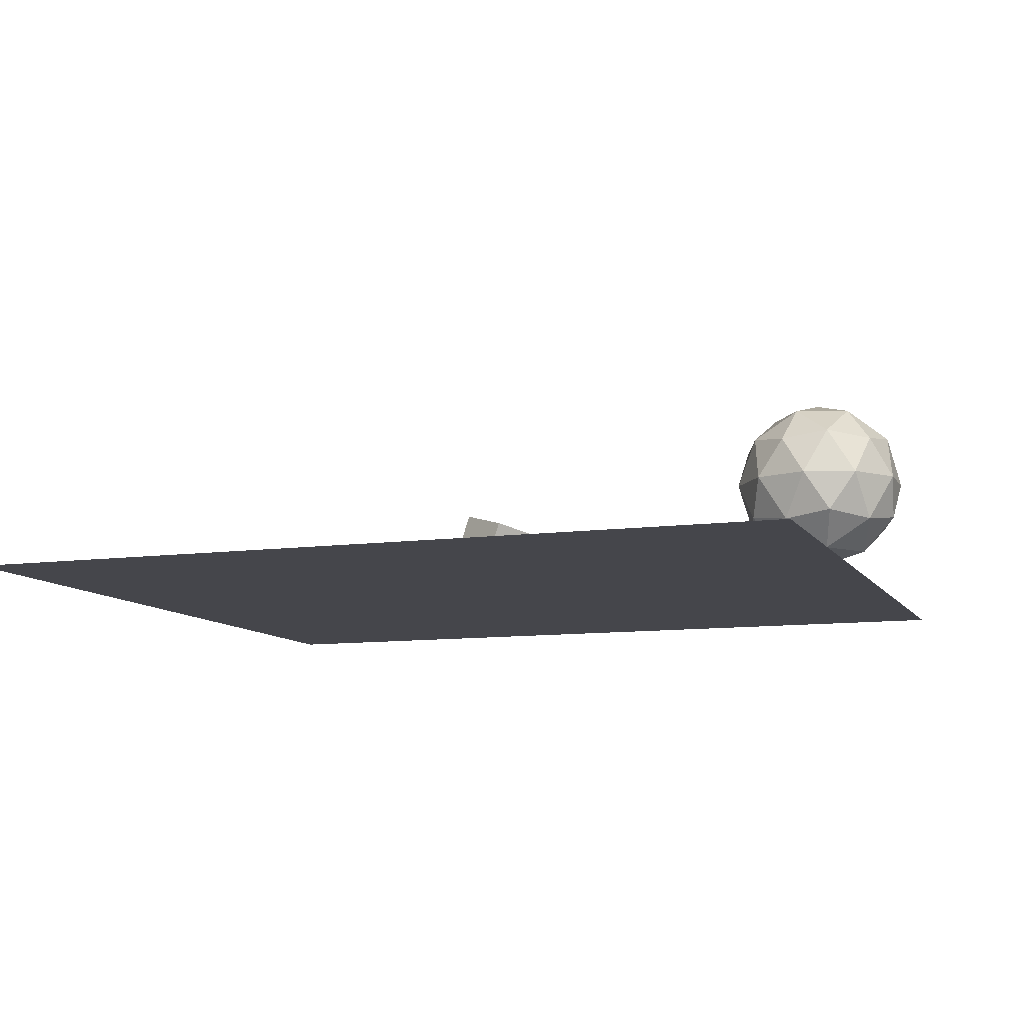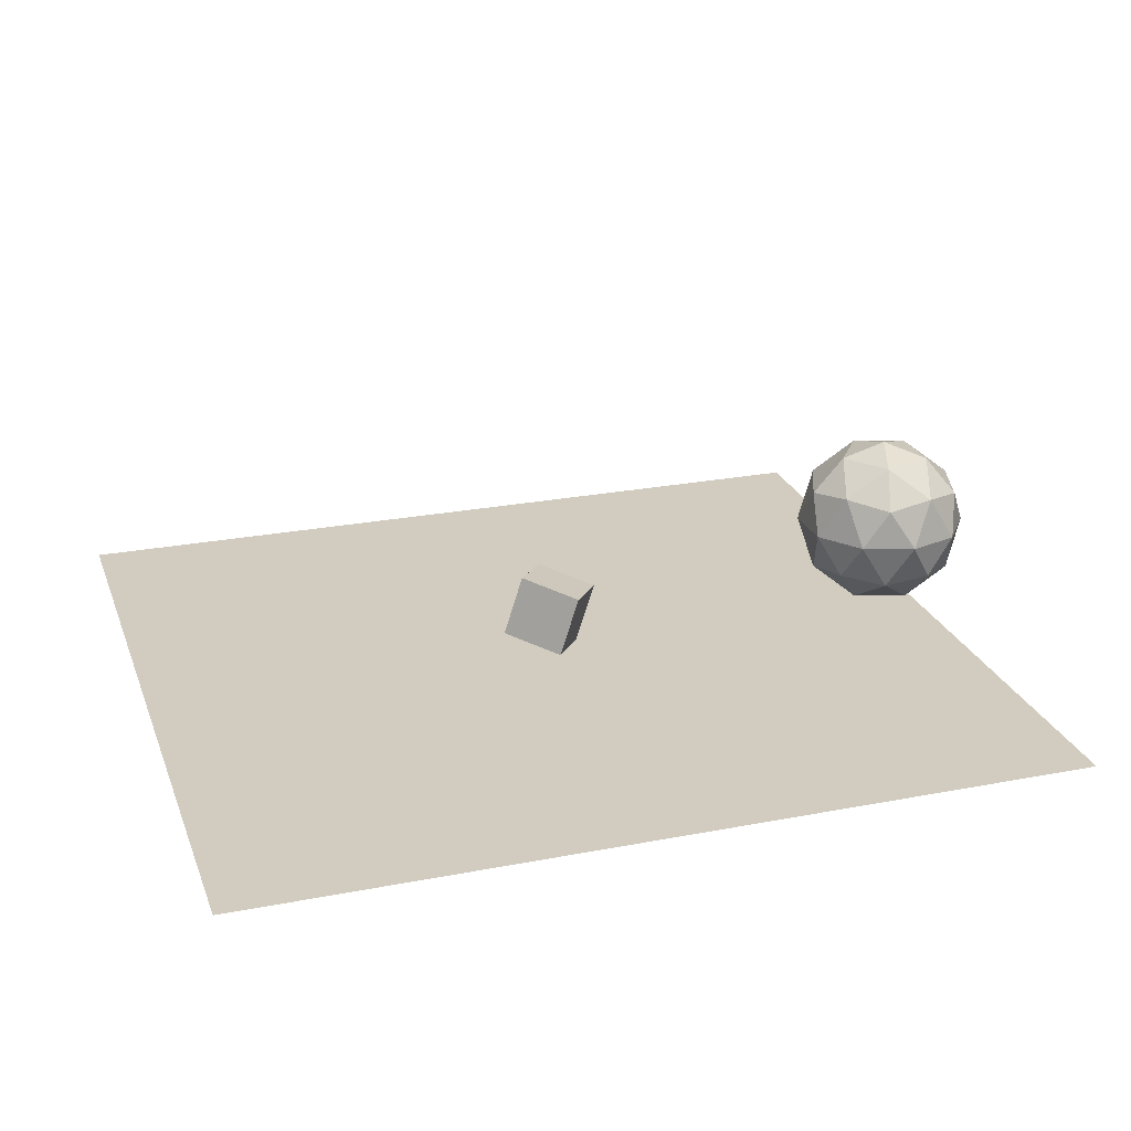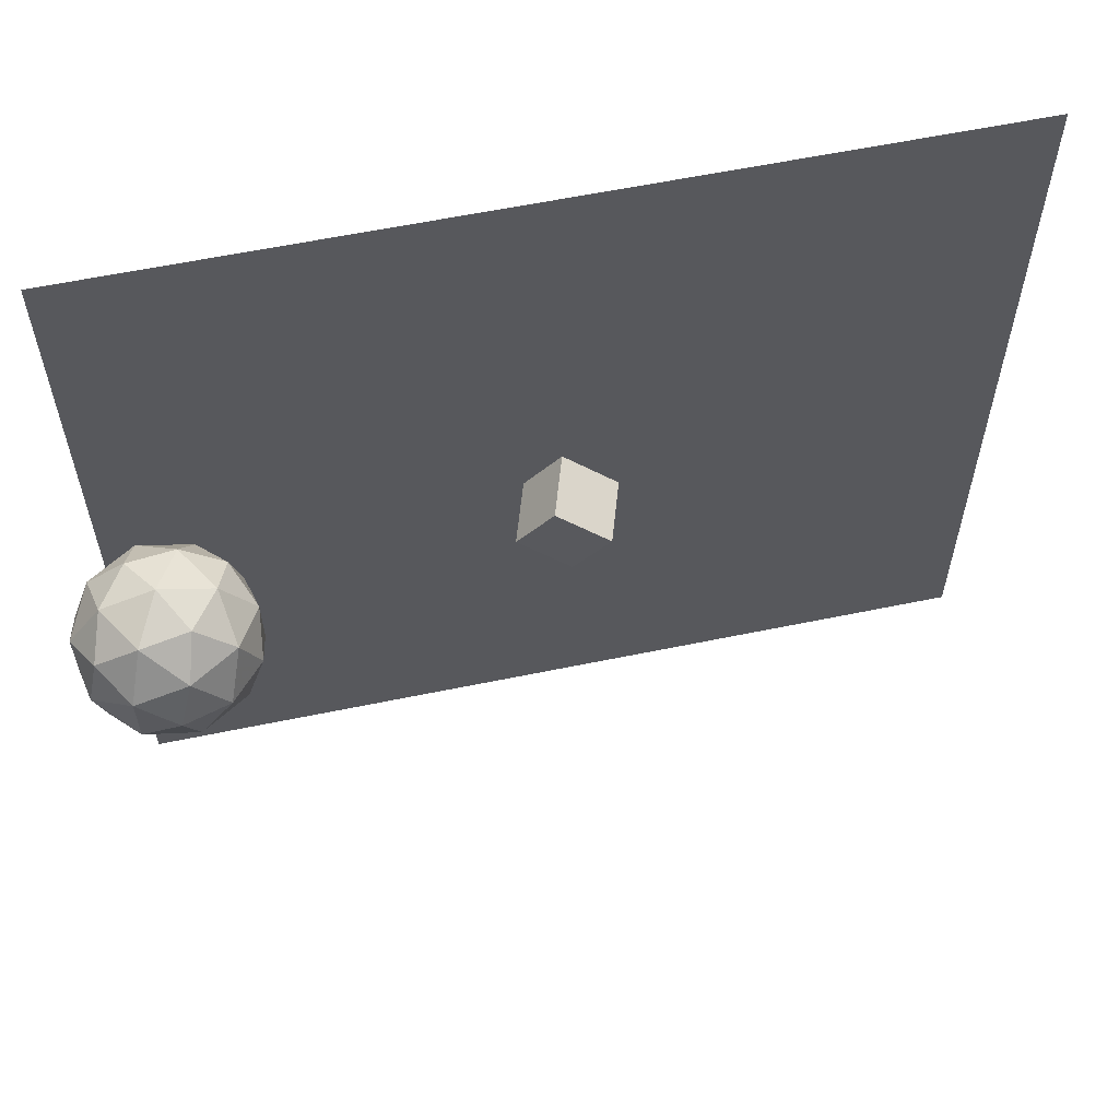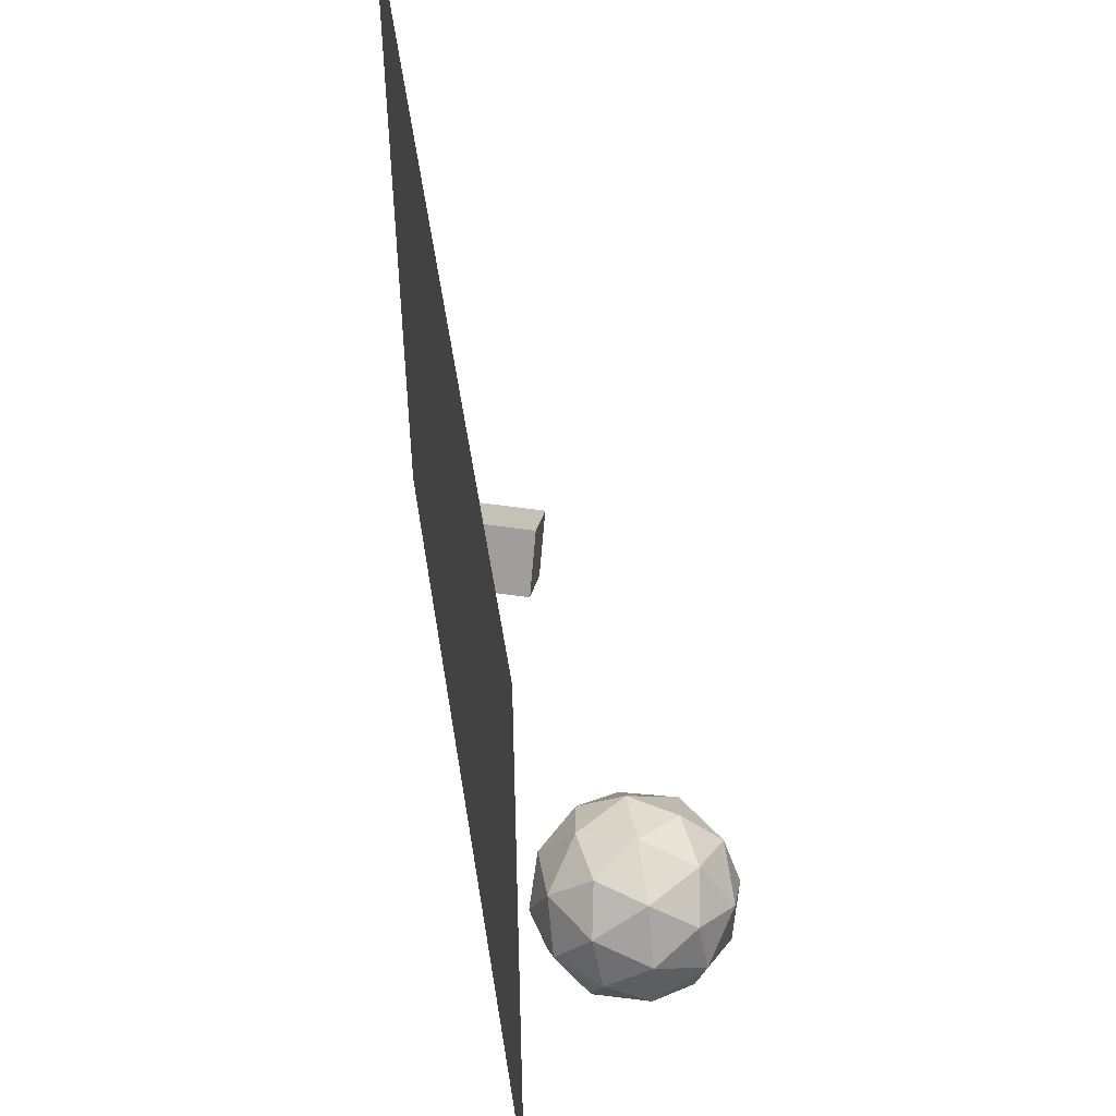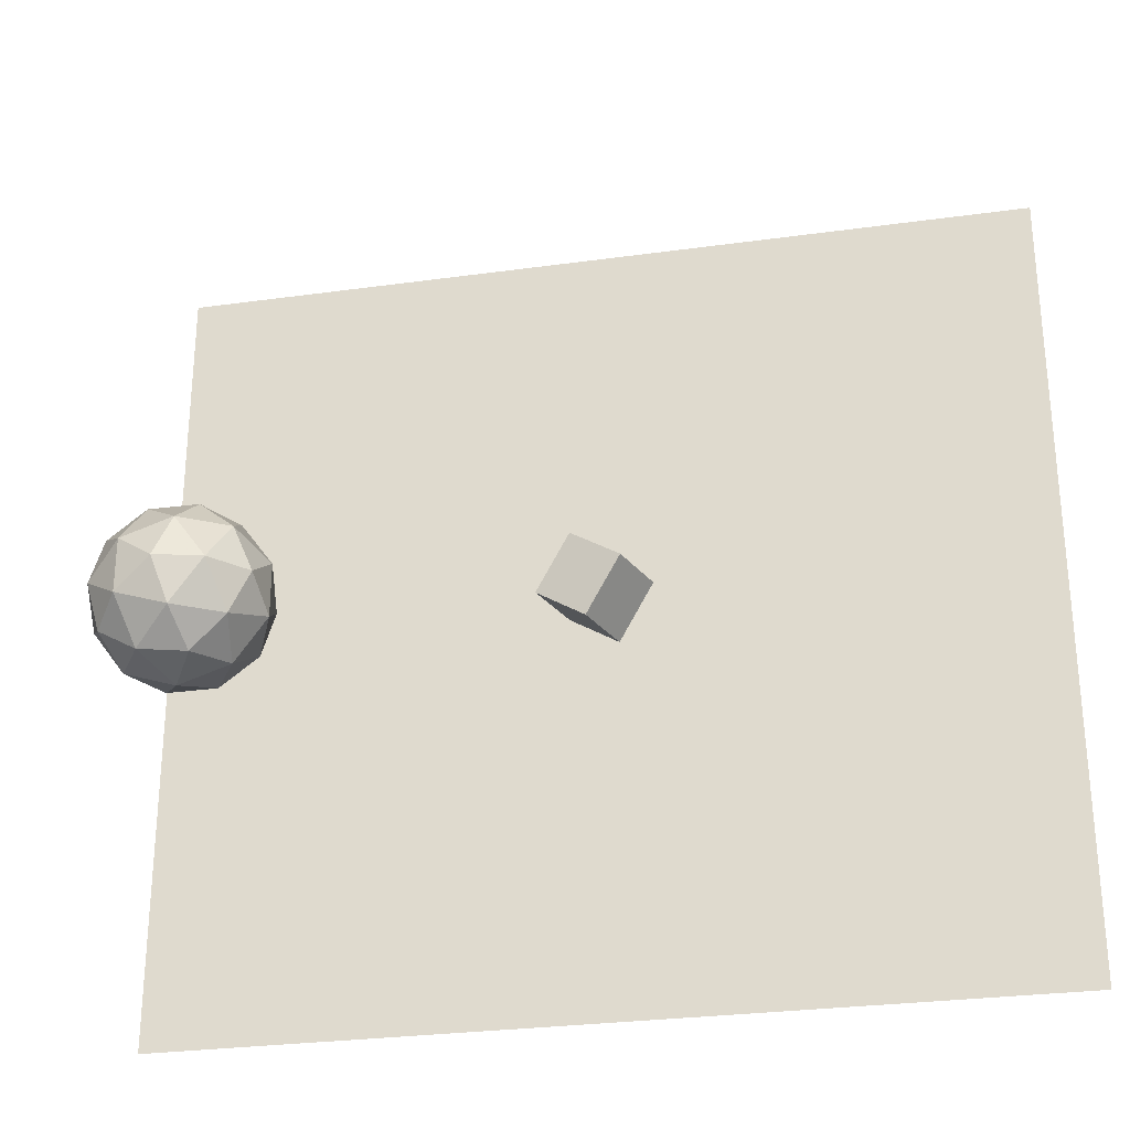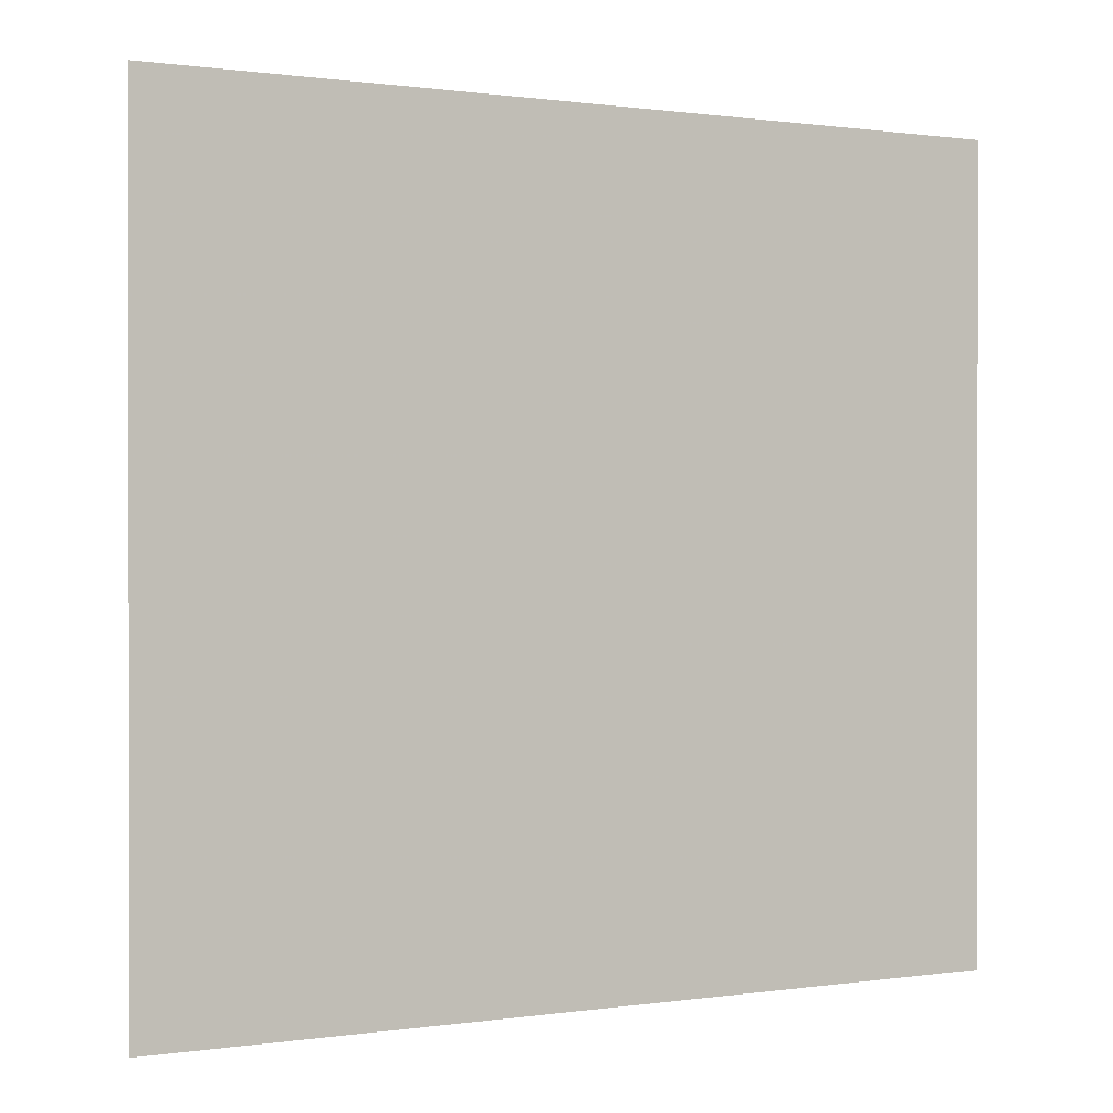
<metadata>
{"format":"obj","ext":"obj","renderer":"f3d","projection":"perspective","resolution":1024,"background":"white","views":[{"elev":-10.0,"azim":-160.3,"up":"+Z"},{"elev":24.2,"azim":162.3,"up":"+Z"},{"elev":59.6,"azim":-12.0,"up":"+Y"},{"elev":52.3,"azim":-99.0,"up":"+Y"},{"elev":-28.3,"azim":11.8,"up":"+Y"},{"elev":0.5,"azim":151.1,"up":"+Y"}]}
</metadata>
<code>
o Plane
v -4.791 -4.482 0
v 4.791 -4.482 0
v -4.791 4.482 0
v 4.791 4.482 0
f 1 2 4 3
o Cube_Cube.001
v -0.3635 -0.09266 0.05365
v -0.5846 -0.09266 0.7355
v 0.02241 0.4983 0.1788
v -0.1987 0.4983 0.8606
v 0.1987 -0.4983 0.2359
v -0.02241 -0.4983 0.9178
v 0.5846 0.09266 0.3611
v 0.3635 0.09266 1.043
f 5 6 8 7
f 7 8 12 11
f 11 12 10 9
f 9 10 6 5
f 7 11 9 5
f 12 8 6 10
o Icosphere
v -4.237 0 0.1746
v -3.513 -0.5257 0.7273
v -4.513 -0.8506 0.7273
v -5.131 0 0.7274
v -4.513 0.8506 0.7273
v -3.513 0.5257 0.7273
v -3.961 -0.8506 1.622
v -4.961 -0.5257 1.622
v -4.961 0.5257 1.622
v -3.961 0.8506 1.622
v -3.343 0 1.622
v -4.237 0 2.175
v -4.399 -0.5 0.3239
v -3.812 -0.309 0.3239
v -3.974 -0.809 0.6488
v -3.386 0 0.6488
v -3.812 0.309 0.3239
v -4.763 0 0.3239
v -4.925 -0.5 0.6488
v -4.399 0.5 0.3239
v -4.925 0.5 0.6488
v -3.974 0.809 0.6488
v -3.286 -0.309 1.175
v -3.286 0.309 1.175
v -4.237 -1 1.175
v -3.649 -0.809 1.175
v -5.188 -0.309 1.175
v -4.825 -0.809 1.175
v -4.825 0.809 1.175
v -5.188 0.309 1.175
v -3.649 0.809 1.175
v -4.237 1 1.175
v -3.549 -0.5 1.7
v -4.5 -0.809 1.7
v -5.088 0 1.7
v -4.5 0.809 1.7
v -3.549 0.5 1.7
v -4.075 -0.5 2.025
v -3.711 0 2.025
v -4.662 -0.309 2.025
v -4.662 0.309 2.025
v -4.075 0.5 2.025
f 13 26 25
f 14 26 28
f 13 25 30
f 13 30 32
f 13 32 29
f 14 28 35
f 15 27 37
f 16 31 39
f 17 33 41
f 18 34 43
f 14 35 38
f 15 37 40
f 16 39 42
f 17 41 44
f 18 43 36
f 19 45 50
f 20 46 52
f 21 47 53
f 22 48 54
f 23 49 51
f 51 54 24
f 51 49 54
f 49 22 54
f 54 53 24
f 54 48 53
f 48 21 53
f 53 52 24
f 53 47 52
f 47 20 52
f 52 50 24
f 52 46 50
f 46 19 50
f 50 51 24
f 50 45 51
f 45 23 51
f 36 49 23
f 36 43 49
f 43 22 49
f 44 48 22
f 44 41 48
f 41 21 48
f 42 47 21
f 42 39 47
f 39 20 47
f 40 46 20
f 40 37 46
f 37 19 46
f 38 45 19
f 38 35 45
f 35 23 45
f 43 44 22
f 43 34 44
f 34 17 44
f 41 42 21
f 41 33 42
f 33 16 42
f 39 40 20
f 39 31 40
f 31 15 40
f 37 38 19
f 37 27 38
f 27 14 38
f 35 36 23
f 35 28 36
f 28 18 36
f 29 34 18
f 29 32 34
f 32 17 34
f 32 33 17
f 32 30 33
f 30 16 33
f 30 31 16
f 30 25 31
f 25 15 31
f 28 29 18
f 28 26 29
f 26 13 29
f 25 27 15
f 25 26 27
f 26 14 27

</code>
